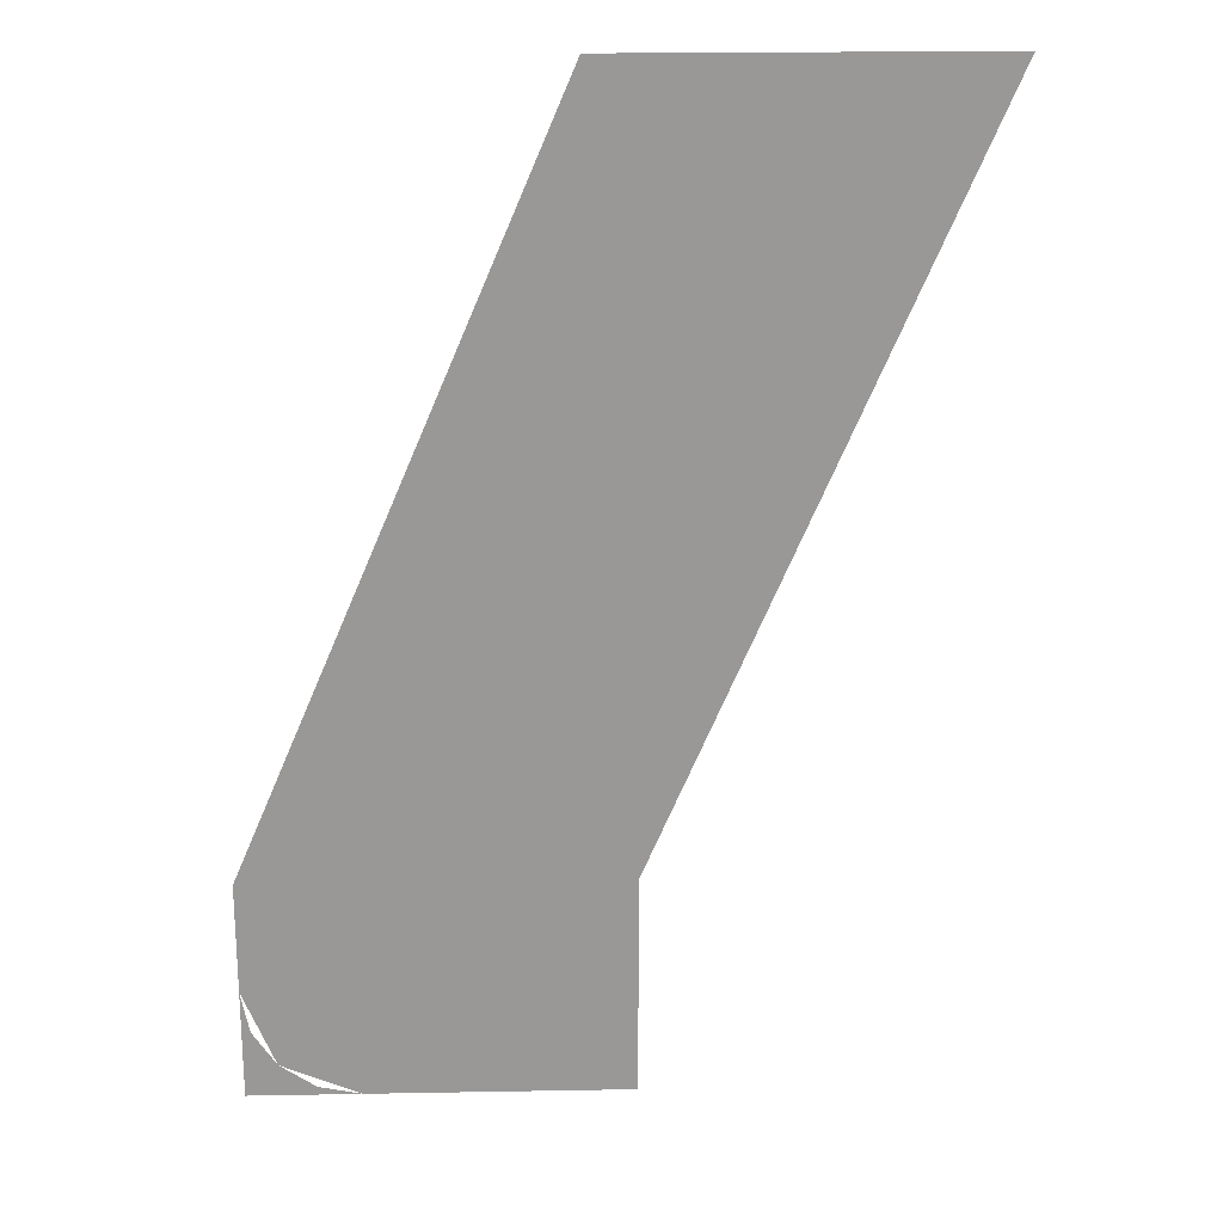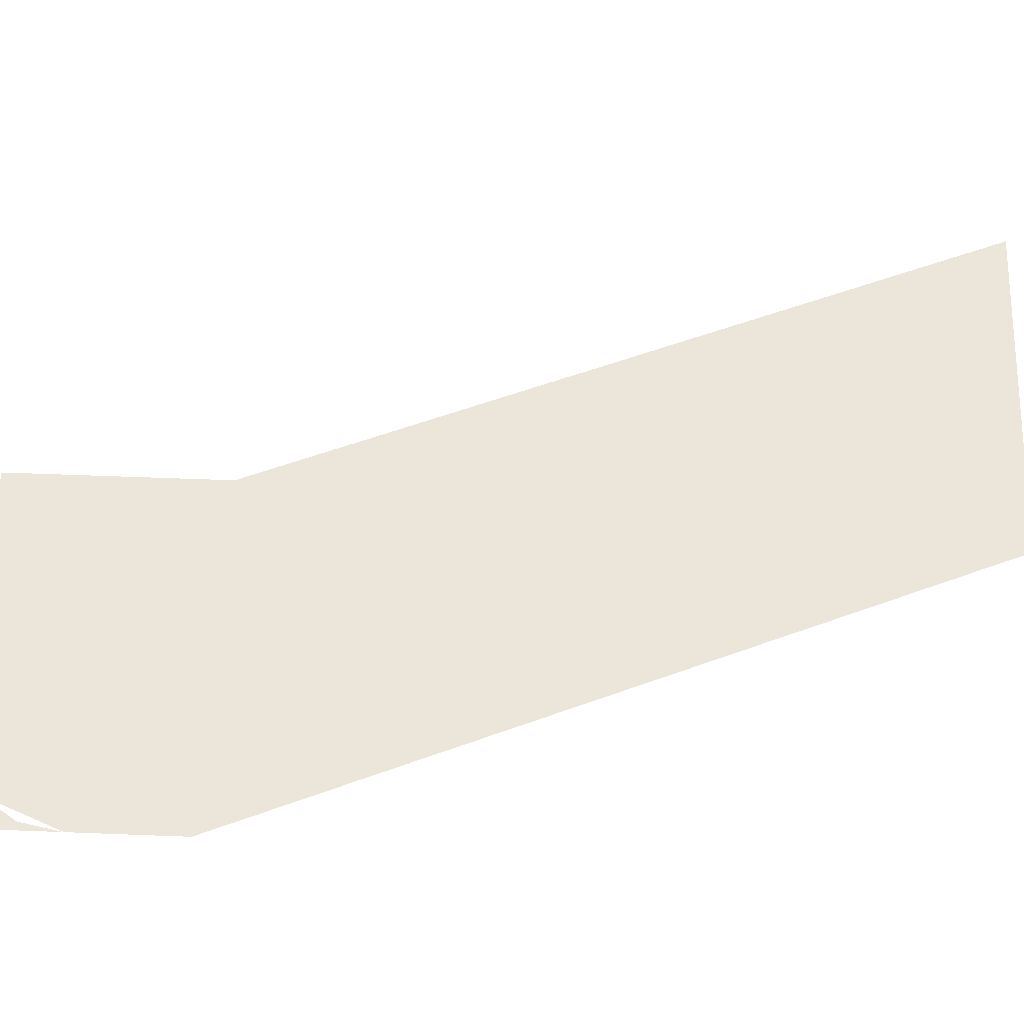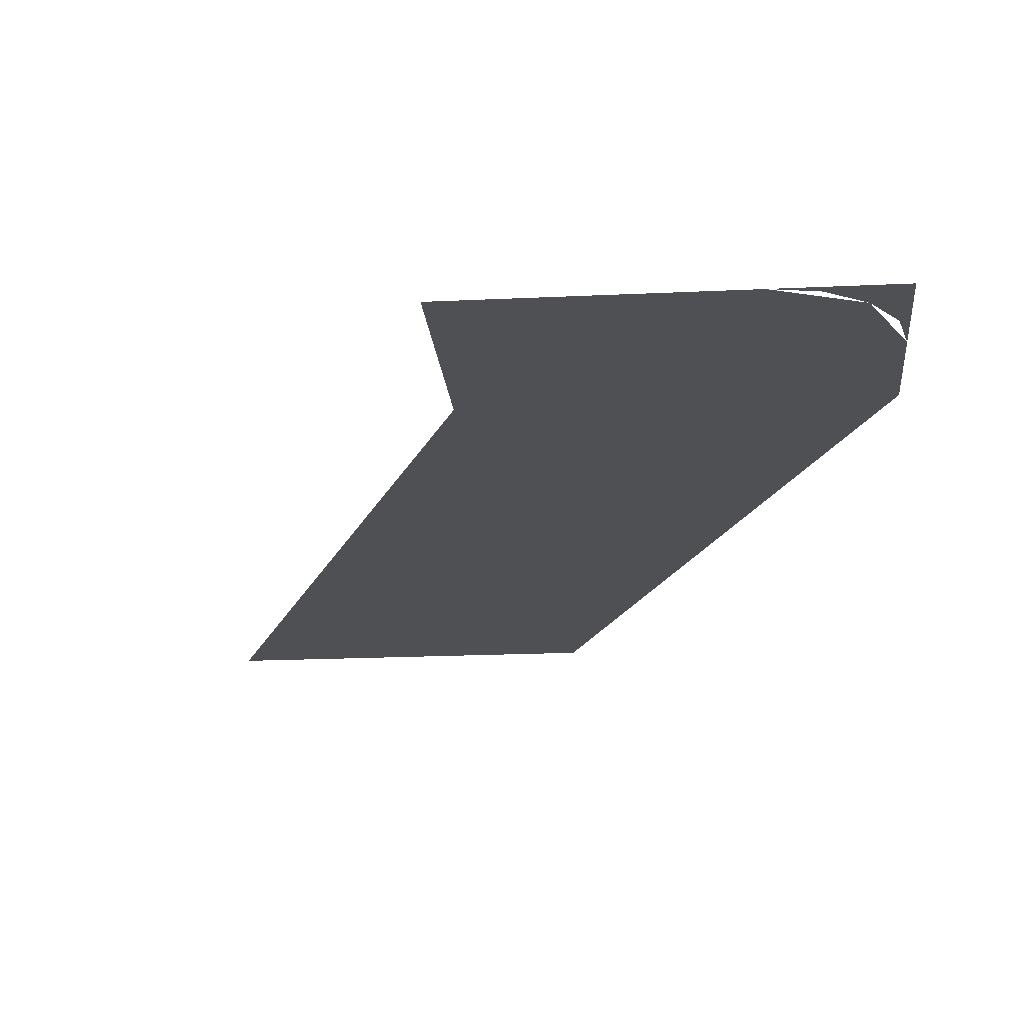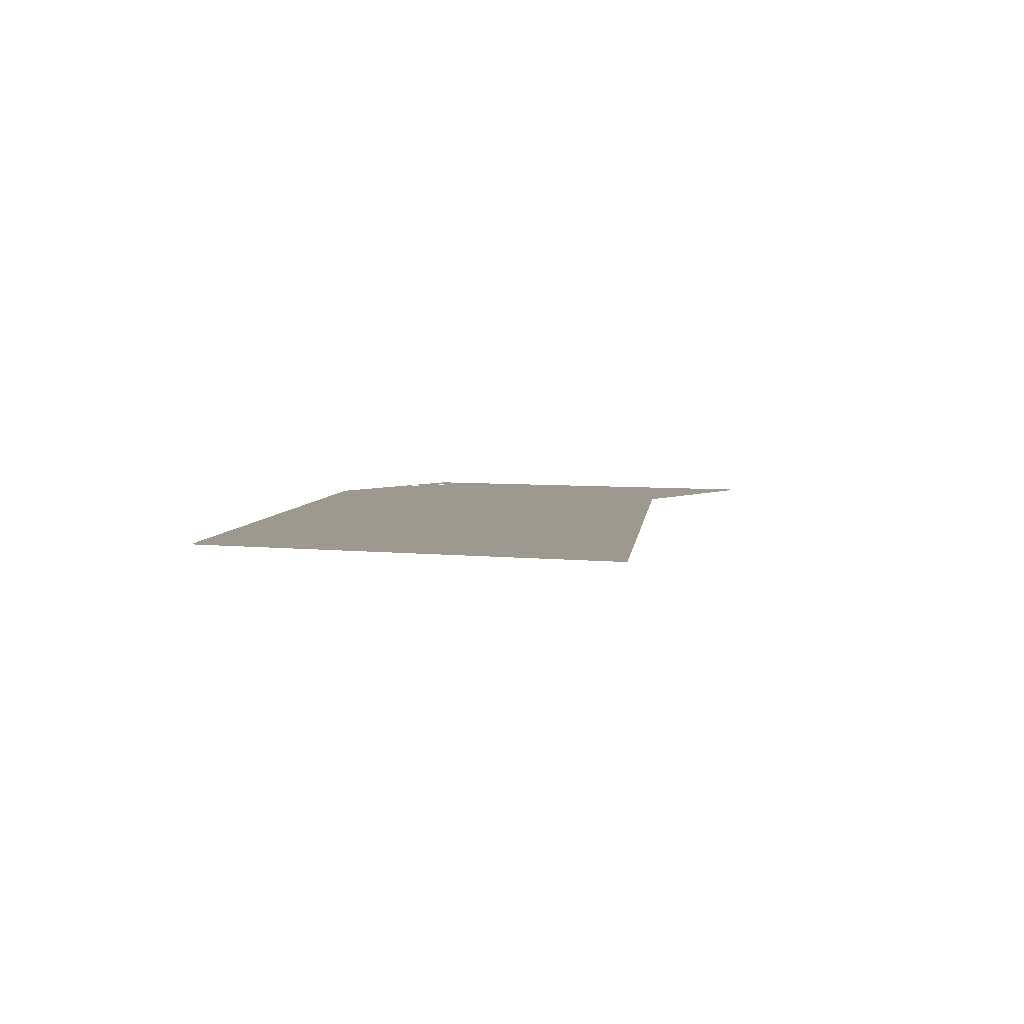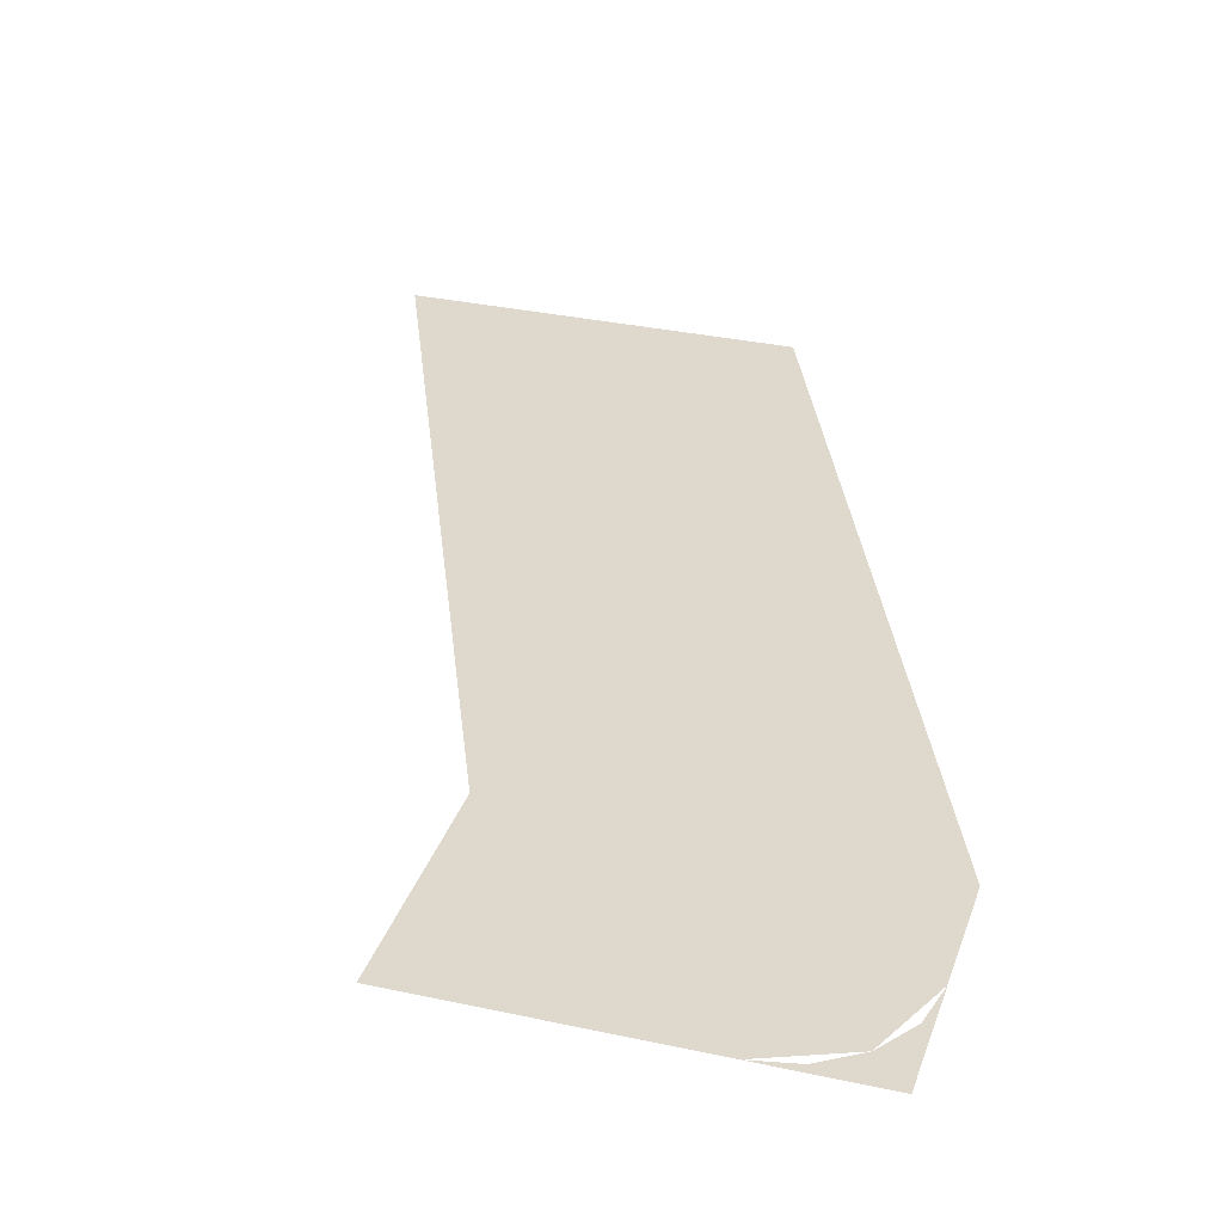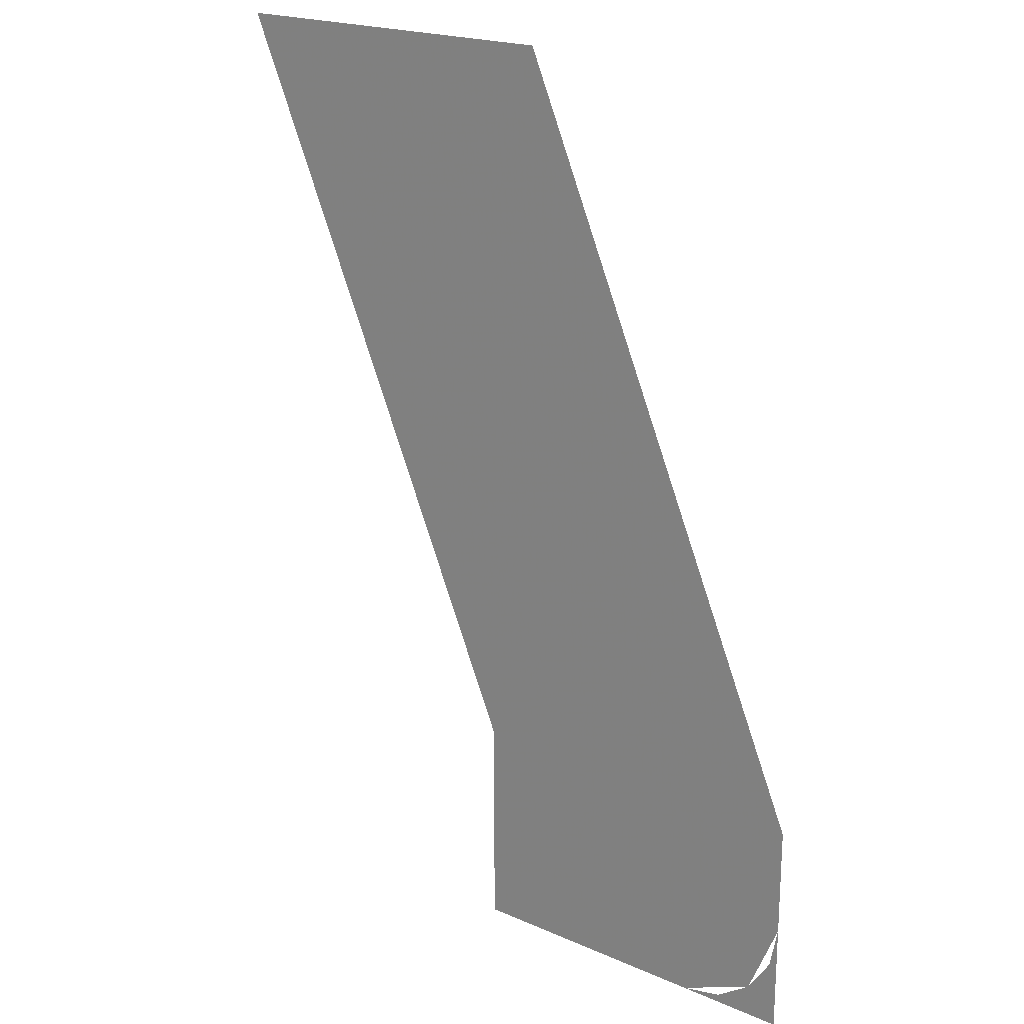
<metadata>
{"format":"obj","ext":"obj","renderer":"f3d","projection":"perspective","resolution":1024,"background":"white","views":[{"elev":21.5,"azim":-1.8,"up":"+Z"},{"elev":57.3,"azim":-87.7,"up":"+Y"},{"elev":-19.2,"azim":-174.8,"up":"+Y"},{"elev":3.4,"azim":27.6,"up":"+Y"},{"elev":32.1,"azim":-162.9,"up":"+Y"},{"elev":20.5,"azim":-141.6,"up":"+Z"}]}
</metadata>
<code>
v 0.1614 0 0.2625
v 0.1584 0 0.2596
v 0.1614 0 0.2525
v 0.1614 0 0.2625
v 0.1514 0 0.2625
v 0.1584 0 0.2596
v 0.000335 0 0.2625
v 0.08729 0 0.2616
v 0.1003 0 0.2625
v 0.000335 0 0.2625
v 0.07445 0 0.2591
v 0.08729 0 0.2616
v 0.000335 0 0.2625
v 0.06207 0 0.2549
v 0.07445 0 0.2591
v 0.000335 0 0.2625
v 0.05033 0 0.2491
v 0.06207 0 0.2549
v 0.000335 0 0.2625
v 0.03945 0 0.2418
v 0.05033 0 0.2491
v 0.000335 0 0.2625
v 0.02962 0 0.2332
v 0.03945 0 0.2418
v 0.000335 0 0.2625
v 0.02099 0 0.2234
v 0.02962 0 0.2332
v 0.000335 0 0.2625
v 0.01374 0 0.2125
v 0.02099 0 0.2234
v 0.000335 0 0.2625
v 0.007945 0 0.2008
v 0.01374 0 0.2125
v -0.1726 0 -0.2625
v -0.1355 0 -0.2579
v -0.1125 0 -0.2625
v -0.1726 0 -0.2625
v -0.155 0 -0.2449
v -0.1355 0 -0.2579
v -0.1726 0 -0.2625
v -0.168 0 -0.2255
v -0.155 0 -0.2449
v -0.1726 0 -0.2625
v -0.1726 0 -0.2025
v -0.168 0 -0.2255
v -0.1726 0 -0.1425
v -0.168 0 -0.1795
v -0.1726 0 -0.2025
v -0.07709 0 -0.2625
v -0.08001 0 -0.2596
v -0.07709 0 -0.2525
v -0.07709 0 -0.2625
v -0.08708 0 -0.2625
v -0.08001 0 -0.2596
v -0.08708 0 -0.2425
v -0.1024 0 -0.2395
v -0.1271 0 -0.2025
v -0.124 0 -0.1872
v -0.1024 0 -0.2395
v -0.1154 0 -0.2308
v -0.124 0 -0.2178
v -0.1271 0 -0.2025
v 0.1514 0 0.2425
v 0.1357 0 0.2415
v 0.1203 0 0.2384
v 0.1514 0 0.2425
v 0.1203 0 0.2384
v 0.1054 0 0.2334
v 0.1514 0 0.2425
v 0.1054 0 0.2334
v 0.09137 0 0.2264
v 0.1514 0 0.2425
v 0.09137 0 0.2264
v 0.07831 0 0.2177
v 0.1514 0 0.2425
v 0.07831 0 0.2177
v 0.06652 0 0.2074
v 0.1514 0 0.2425
v 0.06652 0 0.2074
v 0.05616 0 0.1956
v 0.1514 0 0.2425
v 0.05616 0 0.1956
v 0.04745 0 0.1825
v 0.1514 0 0.2425
v 0.04745 0 0.1825
v 0.0405 0 0.1684
v 0.1584 0 0.2596
v 0.1614 0 0.2525
v 0.1584 0 0.2454
v 0.1584 0 0.2596
v 0.1584 0 0.2454
v 0.1514 0 0.2425
v 0.1514 0 0.2625
v 0.1614 0 0.2425
v 0.1584 0 0.2454
v 0.1614 0 0.2525
v 0.1614 0 0.2425
v 0.1514 0 0.2425
v 0.1584 0 0.2454
v 0.1003 0 0.2625
v 0.08729 0 0.2616
v 0.07445 0 0.2591
v 0.1003 0 0.2625
v 0.07445 0 0.2591
v 0.06207 0 0.2549
v 0.1003 0 0.2625
v 0.06207 0 0.2549
v 0.05033 0 0.2491
v 0.1003 0 0.2625
v 0.05033 0 0.2491
v 0.03945 0 0.2418
v 0.1003 0 0.2625
v 0.03945 0 0.2418
v 0.02962 0 0.2332
v 0.1003 0 0.2625
v 0.02962 0 0.2332
v 0.02099 0 0.2234
v 0.1003 0 0.2625
v 0.02099 0 0.2234
v 0.01374 0 0.2125
v 0.1003 0 0.2625
v 0.01374 0 0.2125
v 0.007945 0 0.2008
v -0.1726 0 -0.2025
v -0.172 0 -0.1947
v -0.1705 0 -0.187
v -0.168 0 -0.1795
v -0.1125 0 -0.2625
v -0.155 0 -0.2449
v -0.1726 0 -0.2025
v -0.07709 0 -0.2425
v -0.08001 0 -0.2454
v -0.07709 0 -0.2525
v -0.07709 0 -0.2425
v -0.08708 0 -0.2425
v -0.08001 0 -0.2454
v -0.08001 0 -0.2454
v -0.07709 0 -0.2525
v -0.08001 0 -0.2596
v -0.08001 0 -0.2454
v -0.08001 0 -0.2596
v -0.08708 0 -0.2625
v -0.08708 0 -0.2425
v -0.1271 0 -0.2425
v -0.1024 0 -0.2395
v -0.08708 0 -0.2425
v -0.1271 0 -0.2425
v -0.1154 0 -0.2308
v -0.1024 0 -0.2395
v -0.1271 0 -0.2425
v -0.124 0 -0.2178
v -0.1154 0 -0.2308
v -0.1271 0 -0.2425
v -0.1271 0 -0.2025
v -0.124 0 -0.2178
v -0.1271 0 -0.1625
v -0.124 0 -0.1872
v -0.1271 0 -0.2025
v 0.04745 0 0.1825
v 0.04963 0 0.1905
v 0.0405 0 0.1684
v 0.04963 0 0.1905
v 0.04745 0 0.1825
v 0.05616 0 0.1956
v 0.04963 0 0.1905
v 0.05616 0 0.1956
v 0.06652 0 0.2074
v 0.07831 0 0.2177
v 0.08339 0 0.2242
v 0.06652 0 0.2074
v 0.08339 0 0.2242
v 0.07831 0 0.2177
v 0.09137 0 0.2264
v 0.08339 0 0.2242
v 0.09137 0 0.2264
v 0.1054 0 0.2334
v 0.1203 0 0.2384
v 0.1275 0 0.2425
v 0.1054 0 0.2334
v 0.1275 0 0.2425
v 0.1203 0 0.2384
v 0.1357 0 0.2415
v 0.1275 0 0.2425
v 0.1357 0 0.2415
v 0.1514 0 0.2425
v 0.000335 0 0.2625
v -0.1726 0 -0.1425
v -0.168 0 -0.1795
v 0.007945 0 0.2008
v 0.2003 0 0.2625
v 0.1614 0 0.2625
v 0.1614 0 0.2525
v 0.2003 0 0.2625
v 0.1614 0 0.2525
v 0.1614 0 0.2425
v 0.2003 0 0.2625
v 0.1614 0 0.2425
v -0.07709 0 -0.2625
v 0.02745 0 -0.1425
v -0.07709 0 -0.2625
v 0.1614 0 0.2425
v -0.07709 0 -0.2525
v -0.07709 0 -0.2625
v 0.02745 0 -0.2025
v 0.02745 0 -0.1425
v -0.07709 0 -0.2625
v 0.02745 0 -0.2625
v 0.02745 0 -0.2025
v 0.1003 0 0.2625
v 0.1275 0 0.2425
v 0.1514 0 0.2425
v 0.1514 0 0.2625
v 0.1003 0 0.2625
v 0.1054 0 0.2334
v 0.1275 0 0.2425
v 0.1003 0 0.2625
v 0.08339 0 0.2242
v 0.1054 0 0.2334
v 0.1003 0 0.2625
v 0.007945 0 0.2008
v 0.06652 0 0.2074
v 0.08339 0 0.2242
v 0.007945 0 0.2008
v 0.04963 0 0.1905
v 0.06652 0 0.2074
v 0.007945 0 0.2008
v 0.0405 0 0.1684
v 0.04963 0 0.1905
v -0.1271 0 -0.1625
v -0.124 0 -0.1872
v 0.0405 0 0.1684
v -0.1271 0 -0.1625
v 0.0405 0 0.1684
v 0.007945 0 0.2008
v -0.168 0 -0.1795
v -0.1271 0 -0.1625
v -0.168 0 -0.1795
v -0.1271 0 -0.2025
v -0.1271 0 -0.2425
v -0.1271 0 -0.2025
v -0.168 0 -0.1795
v -0.1726 0 -0.2025
v -0.1271 0 -0.2425
v -0.1726 0 -0.2025
v -0.1125 0 -0.2625
v -0.1271 0 -0.2425
v -0.1125 0 -0.2625
v -0.08708 0 -0.2625
v -0.08708 0 -0.2425
v 0.1514 0 0.2425
v 0.0405 0 0.1684
v -0.124 0 -0.1872
v -0.08708 0 -0.2425
v 0.1614 0 0.2425
v 0.1514 0 0.2425
v -0.08708 0 -0.2425
v -0.07709 0 -0.2425
v 0.1614 0 0.2425
v -0.07709 0 -0.2425
v -0.07709 0 -0.2525
g mesh7322501
f 1 2 3
f 4 5 6
g mesh7322503
f 7 8 9
f 10 11 12
f 13 14 15
f 16 17 18
f 19 20 21
f 22 23 24
f 25 26 27
f 28 29 30
f 31 32 33
g mesh7322505
f 34 36 35
f 37 39 38
f 40 42 41
f 43 45 44
f 46 48 47
g mesh7322507
f 49 51 50
f 52 54 53
g mesh7322509
f 55 57 56
f 57 55 58
f 59 61 60
f 61 59 62
g mesh7322511
f 63 64 65
f 66 67 68
f 69 70 71
f 72 73 74
f 75 76 77
f 78 79 80
f 81 82 83
f 84 85 86
g mesh7322513
f 87 89 88
f 90 92 91
f 92 90 93
g mesh7322515
f 94 96 95
f 97 99 98
g mesh7322517
f 100 101 102
f 103 104 105
f 106 107 108
f 109 110 111
f 112 113 114
f 115 116 117
f 118 119 120
f 121 122 123
g mesh7322519
f 124 126 125
f 126 124 127
g mesh7322521
f 128 130 129
g mesh7322523
f 131 132 133
f 134 135 136
g mesh7322525
f 137 139 138
f 140 142 141
f 142 140 143
g mesh7322527
f 144 146 145
f 147 149 148
f 150 152 151
f 153 155 154
f 156 158 157
g mesh7322529
f 159 160 161
f 162 163 164
f 165 166 167
f 168 169 170
f 171 172 173
f 174 175 176
f 177 178 179
f 180 181 182
f 183 184 185
f 186 187 188
f 188 189 186
f 190 191 192
f 193 194 195
f 196 197 198
f 198 199 196
f 200 201 202
f 203 204 205
f 206 207 208
f 209 210 211
f 211 212 209
f 213 214 215
f 216 217 218
f 219 220 221
f 221 222 219
f 223 224 225
f 226 227 228
f 229 230 231
f 232 233 234
f 234 235 232
f 236 237 238
f 239 240 241
f 241 242 239
f 243 244 245
f 246 247 248
f 248 249 246
f 250 251 252
f 252 253 250
f 254 255 256
f 256 257 254
f 258 259 260

</code>
